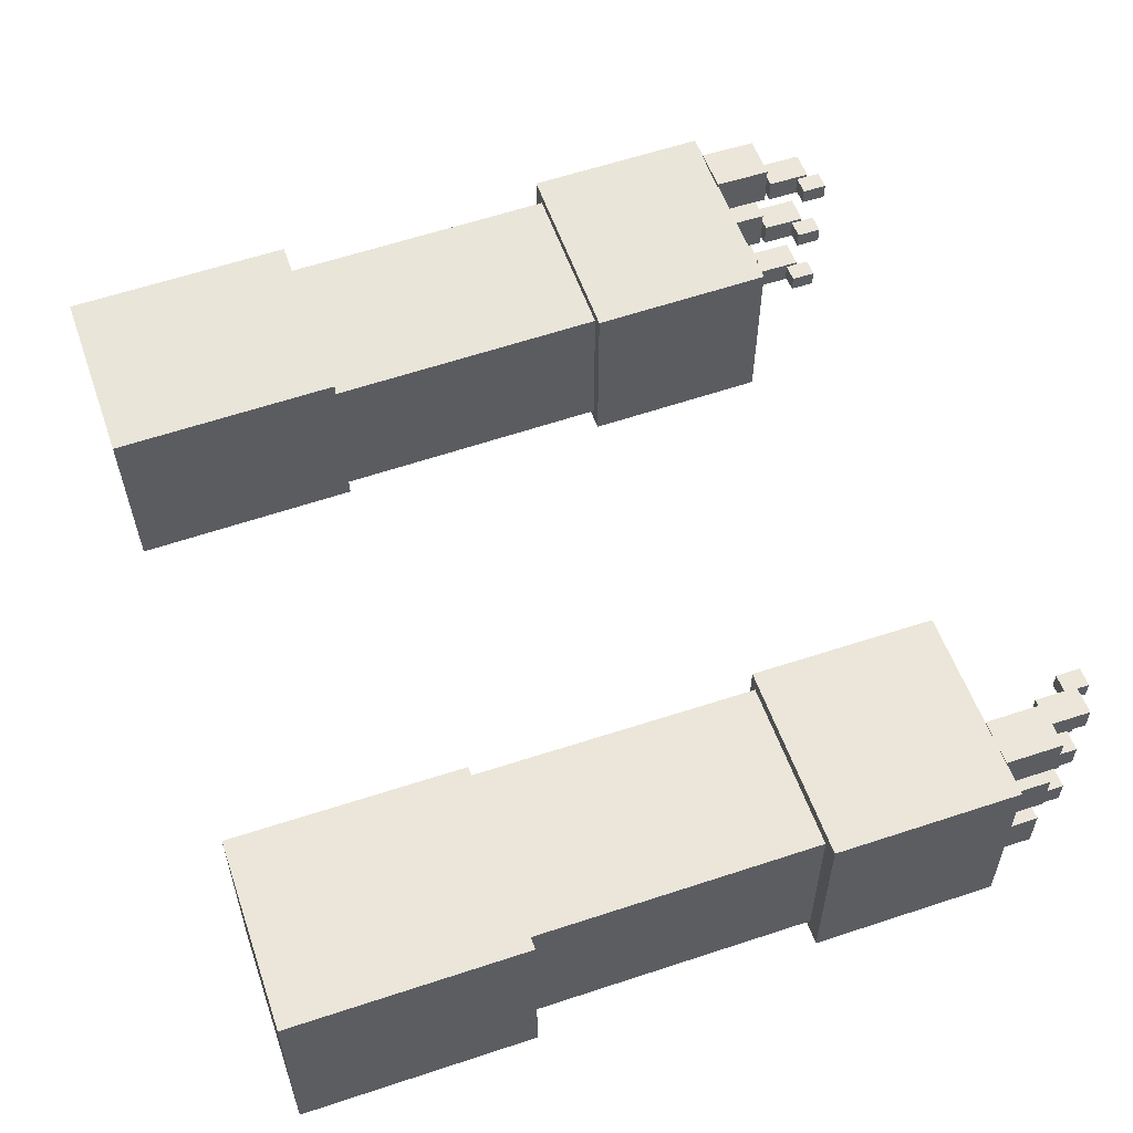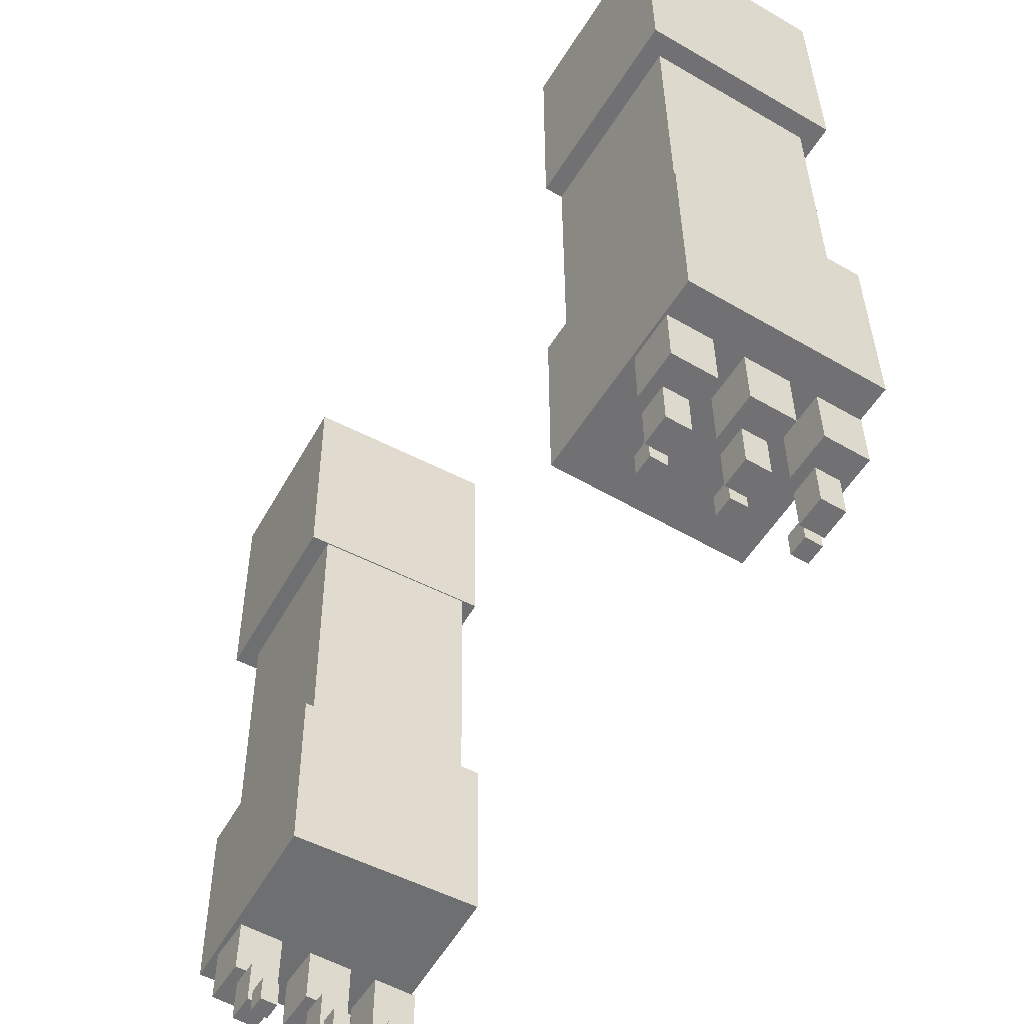
<metadata>
{"format":"obj","ext":"obj","renderer":"f3d","projection":"perspective","resolution":1024,"background":"white","views":[{"elev":55.8,"azim":70.9,"up":"+Y"},{"elev":-55.3,"azim":58.5,"up":"+Z"}]}
</metadata>
<code>
g demon stone_mesh
v 0.2837 0.08268 1.625
v 0.4901 0.08268 0.8636
v 0.4901 0.08268 1.625
v 0.2837 0.08268 0.8636
v 0.2837 -0.1104 1.625
v 0.4901 -0.1104 0.8636
v 0.2837 -0.1104 0.8636
v 0.4901 -0.1104 1.625
v 0.2837 -0.1104 1.625
v 0.2837 0.08268 0.8636
v 0.2837 0.08268 1.625
v 0.2837 -0.1104 0.8636
v 0.4901 -0.1104 0.8636
v 0.4901 0.08268 1.625
v 0.4901 0.08268 0.8636
v 0.4901 -0.1104 1.625
v 0.5118 0.0989 0.8159
v 0.2721 -0.1266 0.8159
v 0.5118 -0.1266 0.8159
v 0.2721 0.0989 0.8159
v 0.5118 0.0989 1.038
v 0.2721 -0.1266 1.038
v 0.2721 0.0989 1.038
v 0.5118 -0.1266 1.038
v 0.5118 -0.1266 1.038
v 0.2721 -0.1266 0.8159
v 0.2721 -0.1266 1.038
v 0.5118 -0.1266 0.8159
v 0.5118 0.0989 1.038
v 0.5118 -0.1266 0.8159
v 0.5118 -0.1266 1.038
v 0.5118 0.0989 0.8159
v 0.2721 0.0989 1.038
v 0.5118 0.0989 0.8159
v 0.5118 0.0989 1.038
v 0.2721 0.0989 0.8159
v 0.2721 -0.1266 1.038
v 0.2721 0.0989 0.8159
v 0.2721 0.0989 1.038
v 0.2721 -0.1266 0.8159
v 0.5139 0.1026 1.378
v 0.2832 -0.1315 1.378
v 0.5139 -0.1315 1.378
v 0.2832 0.1026 1.378
v 0.5139 0.1026 1.657
v 0.2832 -0.1315 1.657
v 0.2832 0.1026 1.657
v 0.5139 -0.1315 1.657
v 0.5139 -0.1315 1.657
v 0.2832 -0.1315 1.378
v 0.2832 -0.1315 1.657
v 0.5139 -0.1315 1.378
v 0.5139 0.1026 1.657
v 0.5139 -0.1315 1.378
v 0.5139 -0.1315 1.657
v 0.5139 0.1026 1.378
v 0.2832 0.1026 1.657
v 0.5139 0.1026 1.378
v 0.5139 0.1026 1.657
v 0.2832 0.1026 1.378
v 0.2832 -0.1315 1.657
v 0.2832 0.1026 1.378
v 0.2832 0.1026 1.657
v 0.2832 -0.1315 1.378
v -0.4846 0.1082 0.858
v -0.276 0.08599 1.618
v -0.4807 0.09491 1.62
v -0.2799 0.09928 0.8568
v -0.4931 -0.08689 0.8546
v -0.2846 -0.1091 1.615
v -0.2885 -0.0958 0.8534
v -0.4892 -0.1002 1.616
v -0.2799 0.09928 0.8568
v -0.2846 -0.1091 1.615
v -0.276 0.08599 1.618
v -0.2885 -0.0958 0.8534
v -0.4807 0.09491 1.62
v -0.4931 -0.08689 0.8546
v -0.4846 0.1082 0.858
v -0.4892 -0.1002 1.616
v -0.2751 0.1082 1.372
v -0.5146 -0.1157 1.369
v -0.2854 -0.1257 1.368
v -0.5044 0.1182 1.373
v -0.2737 0.1034 1.65
v -0.5132 -0.1206 1.648
v -0.503 0.1134 1.652
v -0.2839 -0.1305 1.646
v -0.2839 -0.1305 1.646
v -0.5146 -0.1157 1.369
v -0.5132 -0.1206 1.648
v -0.2854 -0.1257 1.368
v -0.2737 0.1034 1.65
v -0.2854 -0.1257 1.368
v -0.2839 -0.1305 1.646
v -0.2751 0.1082 1.372
v -0.503 0.1134 1.652
v -0.2751 0.1082 1.372
v -0.2737 0.1034 1.65
v -0.5044 0.1182 1.373
v -0.5132 -0.1206 1.648
v -0.5044 0.1182 1.373
v -0.503 0.1134 1.652
v -0.5146 -0.1157 1.369
v -0.2644 0.1131 0.8094
v -0.5164 -0.1016 0.807
v -0.2742 -0.1122 0.8056
v -0.5066 0.1237 0.8109
v -0.2632 0.1093 1.031
v -0.5153 -0.1055 1.029
v -0.5054 0.1198 1.033
v -0.2731 -0.116 1.027
v -0.2731 -0.116 1.027
v -0.5164 -0.1016 0.807
v -0.5153 -0.1055 1.029
v -0.2742 -0.1122 0.8056
v -0.2632 0.1093 1.031
v -0.2742 -0.1122 0.8056
v -0.2731 -0.116 1.027
v -0.2644 0.1131 0.8094
v -0.5054 0.1198 1.033
v -0.2644 0.1131 0.8094
v -0.2632 0.1093 1.031
v -0.5066 0.1237 0.8109
v -0.5153 -0.1055 1.029
v -0.5066 0.1237 0.8109
v -0.5054 0.1198 1.033
v -0.5164 -0.1016 0.807
v 0.4713 -0.07176 0.8159
v 0.4713 -0.1238 0.8159
v 0.4161 -0.1238 0.8159
v 0.4161 -0.07176 0.8159
v 0.4033 -0.1107 0.695
v 0.4379 -0.1107 0.7466
v 0.4379 -0.1107 0.695
v 0.4033 -0.1107 0.7466
v 0.4033 -0.1057 0.6789
v 0.4033 -0.08561 0.6789
v 0.3801 -0.08561 0.6789
v 0.3801 -0.1057 0.6789
v 0.4033 -0.08188 0.7466
v 0.4379 -0.08188 0.695
v 0.4379 -0.08188 0.7466
v 0.4033 -0.08188 0.695
v 0.4033 -0.08188 0.695
v 0.4033 -0.1107 0.7466
v 0.4033 -0.1107 0.695
v 0.4033 -0.08188 0.7466
v 0.4379 -0.1107 0.695
v 0.4379 -0.08188 0.7466
v 0.4379 -0.08188 0.695
v 0.4379 -0.1107 0.7466
v 0.3801 -0.1057 0.6789
v 0.4033 -0.1057 0.7088
v 0.4033 -0.1057 0.6789
v 0.3801 -0.1057 0.7088
v 0.4713 -0.1238 0.8159
v 0.4161 -0.1238 0.7466
v 0.4161 -0.1238 0.8159
v 0.4713 -0.1238 0.7466
v 0.4161 -0.07176 0.8159
v 0.4713 -0.07176 0.7466
v 0.4713 -0.07176 0.8159
v 0.4161 -0.07176 0.7466
v 0.4033 -0.08561 0.6789
v 0.3801 -0.08561 0.7088
v 0.3801 -0.08561 0.6789
v 0.4033 -0.08561 0.7088
v 0.3801 -0.08561 0.6789
v 0.3801 -0.1057 0.7088
v 0.3801 -0.1057 0.6789
v 0.3801 -0.08561 0.7088
v 0.4161 -0.1238 0.8159
v 0.4161 -0.07176 0.7466
v 0.4161 -0.07176 0.8159
v 0.4161 -0.1238 0.7466
v 0.4033 -0.1057 0.6789
v 0.4033 -0.08561 0.7088
v 0.4033 -0.08561 0.6789
v 0.4033 -0.1057 0.7088
v 0.4713 -0.07176 0.8159
v 0.4713 -0.1238 0.7466
v 0.4713 -0.1238 0.8159
v 0.4713 -0.07176 0.7466
v 0.4161 -0.07176 0.7466
v 0.4713 -0.1238 0.7466
v 0.4713 -0.07176 0.7466
v 0.4161 -0.1238 0.7466
v 0.4033 -0.08188 0.695
v 0.4379 -0.1107 0.695
v 0.4379 -0.08188 0.695
v 0.4033 -0.1107 0.695
v 0.4379 -0.08188 0.7466
v 0.4033 -0.1107 0.7466
v 0.4033 -0.08188 0.7466
v 0.4379 -0.1107 0.7466
v 0.4033 -0.08561 0.7088
v 0.3801 -0.1057 0.7088
v 0.3801 -0.08561 0.7088
v 0.3801 -0.1057 0.7088
v 0.4033 -0.08561 0.7088
v 0.4033 -0.1057 0.7088
v 0.4713 0.01584 0.8159
v 0.4713 -0.0362 0.8159
v 0.4161 -0.0362 0.8159
v 0.4161 0.01584 0.8159
v 0.4033 -0.02308 0.695
v 0.4379 -0.02308 0.7466
v 0.4379 -0.02308 0.695
v 0.4033 -0.02308 0.7466
v 0.4033 -0.01814 0.6789
v 0.4033 0.001993 0.6789
v 0.3801 0.001993 0.6789
v 0.3801 -0.01814 0.6789
v 0.4033 0.005725 0.7466
v 0.4379 0.005725 0.695
v 0.4379 0.005725 0.7466
v 0.4033 0.005725 0.695
v 0.4033 0.005725 0.695
v 0.4033 -0.02308 0.7466
v 0.4033 -0.02308 0.695
v 0.4033 0.005725 0.7466
v 0.4379 -0.02308 0.695
v 0.4379 0.005725 0.7466
v 0.4379 0.005725 0.695
v 0.4379 -0.02308 0.7466
v 0.3801 -0.01814 0.6789
v 0.4033 -0.01814 0.7088
v 0.4033 -0.01814 0.6789
v 0.3801 -0.01814 0.7088
v 0.4713 -0.0362 0.8159
v 0.4161 -0.0362 0.7466
v 0.4161 -0.0362 0.8159
v 0.4713 -0.0362 0.7466
v 0.4161 0.01584 0.8159
v 0.4713 0.01584 0.7466
v 0.4713 0.01584 0.8159
v 0.4161 0.01584 0.7466
v 0.4033 0.001993 0.6789
v 0.3801 0.001993 0.7088
v 0.3801 0.001993 0.6789
v 0.4033 0.001993 0.7088
v 0.3801 0.001993 0.6789
v 0.3801 -0.01814 0.7088
v 0.3801 -0.01814 0.6789
v 0.3801 0.001993 0.7088
v 0.4161 -0.0362 0.8159
v 0.4161 0.01584 0.7466
v 0.4161 0.01584 0.8159
v 0.4161 -0.0362 0.7466
v 0.4033 -0.01814 0.6789
v 0.4033 0.001993 0.7088
v 0.4033 0.001993 0.6789
v 0.4033 -0.01814 0.7088
v 0.4713 0.01584 0.8159
v 0.4713 -0.0362 0.7466
v 0.4713 -0.0362 0.8159
v 0.4713 0.01584 0.7466
v 0.4161 0.01584 0.7466
v 0.4713 -0.0362 0.7466
v 0.4713 0.01584 0.7466
v 0.4161 -0.0362 0.7466
v 0.4033 0.005725 0.695
v 0.4379 -0.02308 0.695
v 0.4379 0.005725 0.695
v 0.4033 -0.02308 0.695
v 0.4379 0.005725 0.7466
v 0.4033 -0.02308 0.7466
v 0.4033 0.005725 0.7466
v 0.4379 -0.02308 0.7466
v 0.4033 0.001993 0.7088
v 0.3801 -0.01814 0.7088
v 0.3801 0.001993 0.7088
v 0.3801 -0.01814 0.7088
v 0.4033 0.001993 0.7088
v 0.4033 -0.01814 0.7088
v 0.4713 0.09965 0.8159
v 0.4713 0.0476 0.8159
v 0.4161 0.0476 0.8159
v 0.4161 0.09965 0.8159
v 0.4033 0.06073 0.695
v 0.4379 0.06073 0.7466
v 0.4379 0.06073 0.695
v 0.4033 0.06073 0.7466
v 0.4033 0.06566 0.6789
v 0.4033 0.0858 0.6789
v 0.3801 0.0858 0.6789
v 0.3801 0.06566 0.6789
v 0.4033 0.08953 0.7466
v 0.4379 0.08953 0.695
v 0.4379 0.08953 0.7466
v 0.4033 0.08953 0.695
v 0.4033 0.08953 0.695
v 0.4033 0.06073 0.7466
v 0.4033 0.06073 0.695
v 0.4033 0.08953 0.7466
v 0.4379 0.06073 0.695
v 0.4379 0.08953 0.7466
v 0.4379 0.08953 0.695
v 0.4379 0.06073 0.7466
v 0.3801 0.06566 0.6789
v 0.4033 0.06567 0.7088
v 0.4033 0.06566 0.6789
v 0.3801 0.06567 0.7088
v 0.4713 0.0476 0.8159
v 0.4161 0.0476 0.7466
v 0.4161 0.0476 0.8159
v 0.4713 0.0476 0.7466
v 0.4161 0.09965 0.8159
v 0.4713 0.09965 0.7466
v 0.4713 0.09965 0.8159
v 0.4161 0.09965 0.7466
v 0.4033 0.0858 0.6789
v 0.3801 0.0858 0.7088
v 0.3801 0.0858 0.6789
v 0.4033 0.0858 0.7088
v 0.3801 0.0858 0.6789
v 0.3801 0.06567 0.7088
v 0.3801 0.06566 0.6789
v 0.3801 0.0858 0.7088
v 0.4161 0.0476 0.8159
v 0.4161 0.09965 0.7466
v 0.4161 0.09965 0.8159
v 0.4161 0.0476 0.7466
v 0.4033 0.06566 0.6789
v 0.4033 0.0858 0.7088
v 0.4033 0.0858 0.6789
v 0.4033 0.06567 0.7088
v 0.4713 0.09965 0.8159
v 0.4713 0.0476 0.7466
v 0.4713 0.0476 0.8159
v 0.4713 0.09965 0.7466
v 0.4161 0.09965 0.7466
v 0.4713 0.0476 0.7466
v 0.4713 0.09965 0.7466
v 0.4161 0.0476 0.7466
v 0.4033 0.08953 0.695
v 0.4379 0.06073 0.695
v 0.4379 0.08953 0.695
v 0.4033 0.06073 0.695
v 0.4379 0.08953 0.7466
v 0.4033 0.06073 0.7466
v 0.4033 0.08953 0.7466
v 0.4379 0.06073 0.7466
v 0.4033 0.0858 0.7088
v 0.3801 0.06567 0.7088
v 0.3801 0.0858 0.7088
v 0.3801 0.06567 0.7088
v 0.4033 0.0858 0.7088
v 0.4033 0.06567 0.7088
v -0.4771 -0.04676 0.8114
v -0.4219 -0.0988 0.8114
v -0.4771 -0.0988 0.8114
v -0.4219 -0.04676 0.8114
v -0.4091 -0.08568 0.6905
v -0.4437 -0.08568 0.742
v -0.4091 -0.08568 0.742
v -0.4437 -0.08568 0.6905
v -0.4091 -0.08074 0.6744
v -0.3859 -0.06061 0.6744
v -0.4091 -0.06061 0.6744
v -0.3859 -0.08074 0.6744
v -0.4091 -0.05687 0.742
v -0.4437 -0.05687 0.6905
v -0.4091 -0.05687 0.6905
v -0.4437 -0.05687 0.742
v -0.4091 -0.05687 0.6905
v -0.4091 -0.08568 0.742
v -0.4091 -0.05687 0.742
v -0.4091 -0.08568 0.6905
v -0.4437 -0.08568 0.6905
v -0.4437 -0.05687 0.742
v -0.4437 -0.08568 0.742
v -0.4437 -0.05687 0.6905
v -0.3859 -0.08074 0.6744
v -0.4091 -0.08074 0.7043
v -0.3859 -0.08074 0.7043
v -0.4091 -0.08074 0.6744
v -0.4771 -0.0988 0.8114
v -0.4219 -0.0988 0.742
v -0.4771 -0.0988 0.742
v -0.4219 -0.0988 0.8114
v -0.4219 -0.04676 0.8114
v -0.4771 -0.04676 0.742
v -0.4219 -0.04676 0.742
v -0.4771 -0.04676 0.8114
v -0.4091 -0.06061 0.6744
v -0.3859 -0.06061 0.7043
v -0.4091 -0.06061 0.7043
v -0.3859 -0.06061 0.6744
v -0.3859 -0.06061 0.6744
v -0.3859 -0.08074 0.7043
v -0.3859 -0.06061 0.7043
v -0.3859 -0.08074 0.6744
v -0.4219 -0.0988 0.8114
v -0.4219 -0.04676 0.742
v -0.4219 -0.0988 0.742
v -0.4219 -0.04676 0.8114
v -0.4091 -0.08074 0.6744
v -0.4091 -0.06061 0.7043
v -0.4091 -0.08074 0.7043
v -0.4091 -0.06061 0.6744
v -0.4771 -0.04676 0.8114
v -0.4771 -0.0988 0.742
v -0.4771 -0.04676 0.742
v -0.4771 -0.0988 0.8114
v -0.4219 -0.04676 0.742
v -0.4771 -0.0988 0.742
v -0.4219 -0.0988 0.742
v -0.4771 -0.04676 0.742
v -0.4091 -0.05687 0.6905
v -0.4437 -0.08568 0.6905
v -0.4091 -0.08568 0.6905
v -0.4437 -0.05687 0.6905
v -0.4437 -0.05687 0.742
v -0.4091 -0.08568 0.742
v -0.4437 -0.08568 0.742
v -0.4091 -0.05687 0.742
v -0.4091 -0.06061 0.7043
v -0.3859 -0.08074 0.7043
v -0.4091 -0.08074 0.7043
v -0.3859 -0.08074 0.7043
v -0.4091 -0.06061 0.7043
v -0.3859 -0.06061 0.7043
v -0.4771 0.04084 0.8114
v -0.4219 -0.0112 0.8114
v -0.4771 -0.0112 0.8114
v -0.4219 0.04084 0.8114
v -0.4091 0.001923 0.6905
v -0.4437 0.001923 0.742
v -0.4091 0.001923 0.742
v -0.4437 0.001923 0.6905
v -0.4091 0.00686 0.6744
v -0.3859 0.02699 0.6744
v -0.4091 0.02699 0.6744
v -0.3859 0.00686 0.6744
v -0.4091 0.03073 0.742
v -0.4437 0.03073 0.6905
v -0.4091 0.03073 0.6905
v -0.4437 0.03073 0.742
v -0.4091 0.03073 0.6905
v -0.4091 0.001923 0.742
v -0.4091 0.03073 0.742
v -0.4091 0.001923 0.6905
v -0.4437 0.001923 0.6905
v -0.4437 0.03073 0.742
v -0.4437 0.001923 0.742
v -0.4437 0.03073 0.6905
v -0.3859 0.00686 0.6744
v -0.4091 0.00686 0.7043
v -0.3859 0.00686 0.7043
v -0.4091 0.00686 0.6744
v -0.4771 -0.0112 0.8114
v -0.4219 -0.0112 0.742
v -0.4771 -0.0112 0.742
v -0.4219 -0.0112 0.8114
v -0.4219 0.04084 0.8114
v -0.4771 0.04084 0.742
v -0.4219 0.04084 0.742
v -0.4771 0.04084 0.8114
v -0.4091 0.02699 0.6744
v -0.3859 0.02699 0.7043
v -0.4091 0.02699 0.7043
v -0.3859 0.02699 0.6744
v -0.3859 0.02699 0.6744
v -0.3859 0.00686 0.7043
v -0.3859 0.02699 0.7043
v -0.3859 0.00686 0.6744
v -0.4219 -0.0112 0.8114
v -0.4219 0.04084 0.742
v -0.4219 -0.0112 0.742
v -0.4219 0.04084 0.8114
v -0.4091 0.00686 0.6744
v -0.4091 0.02699 0.7043
v -0.4091 0.00686 0.7043
v -0.4091 0.02699 0.6744
v -0.4771 0.04084 0.8114
v -0.4771 -0.0112 0.742
v -0.4771 0.04084 0.742
v -0.4771 -0.0112 0.8114
v -0.4219 0.04084 0.742
v -0.4771 -0.0112 0.742
v -0.4219 -0.0112 0.742
v -0.4771 0.04084 0.742
v -0.4091 0.03073 0.6905
v -0.4437 0.001923 0.6905
v -0.4091 0.001923 0.6905
v -0.4437 0.03073 0.6905
v -0.4437 0.03073 0.742
v -0.4091 0.001923 0.742
v -0.4437 0.001923 0.742
v -0.4091 0.03073 0.742
v -0.4091 0.02699 0.7043
v -0.3859 0.00686 0.7043
v -0.4091 0.00686 0.7043
v -0.3859 0.00686 0.7043
v -0.4091 0.02699 0.7043
v -0.3859 0.02699 0.7043
v -0.4771 0.1246 0.8114
v -0.4219 0.07261 0.8114
v -0.4771 0.07261 0.8114
v -0.4219 0.1246 0.8114
v -0.4091 0.08573 0.6905
v -0.4437 0.08573 0.742
v -0.4091 0.08573 0.742
v -0.4437 0.08573 0.6905
v -0.4091 0.09067 0.6744
v -0.3859 0.1108 0.6744
v -0.4091 0.1108 0.6744
v -0.3859 0.09067 0.6744
v -0.4091 0.1145 0.742
v -0.4437 0.1145 0.6905
v -0.4091 0.1145 0.6905
v -0.4437 0.1145 0.742
v -0.4091 0.1145 0.6905
v -0.4091 0.08573 0.742
v -0.4091 0.1145 0.742
v -0.4091 0.08573 0.6905
v -0.4437 0.08573 0.6905
v -0.4437 0.1145 0.742
v -0.4437 0.08573 0.742
v -0.4437 0.1145 0.6905
v -0.3859 0.09067 0.6744
v -0.4091 0.09067 0.7043
v -0.3859 0.09067 0.7043
v -0.4091 0.09067 0.6744
v -0.4771 0.07261 0.8114
v -0.4219 0.07261 0.742
v -0.4771 0.07261 0.742
v -0.4219 0.07261 0.8114
v -0.4219 0.1246 0.8114
v -0.4771 0.1246 0.742
v -0.4219 0.1246 0.742
v -0.4771 0.1246 0.8114
v -0.4091 0.1108 0.6744
v -0.3859 0.1108 0.7043
v -0.4091 0.1108 0.7043
v -0.3859 0.1108 0.6744
v -0.3859 0.1108 0.6744
v -0.3859 0.09067 0.7043
v -0.3859 0.1108 0.7043
v -0.3859 0.09067 0.6744
v -0.4219 0.07261 0.8114
v -0.4219 0.1246 0.742
v -0.4219 0.07261 0.742
v -0.4219 0.1246 0.8114
v -0.4091 0.09067 0.6744
v -0.4091 0.1108 0.7043
v -0.4091 0.09067 0.7043
v -0.4091 0.1108 0.6744
v -0.4771 0.1246 0.8114
v -0.4771 0.07261 0.742
v -0.4771 0.1246 0.742
v -0.4771 0.07261 0.8114
v -0.4219 0.1246 0.742
v -0.4771 0.07261 0.742
v -0.4219 0.07261 0.742
v -0.4771 0.1246 0.742
v -0.4091 0.1145 0.6905
v -0.4437 0.08573 0.6905
v -0.4091 0.08573 0.6905
v -0.4437 0.1145 0.6905
v -0.4437 0.1145 0.742
v -0.4091 0.08573 0.742
v -0.4437 0.08573 0.742
v -0.4091 0.1145 0.742
v -0.4091 0.1108 0.7043
v -0.3859 0.09067 0.7043
v -0.4091 0.09067 0.7043
v -0.3859 0.09067 0.7043
v -0.4091 0.1108 0.7043
v -0.3859 0.1108 0.7043
g demon stone_mesh_0
f 3 2 1
f 4 1 2
f 7 6 5
f 8 5 6
f 11 10 9
f 12 9 10
f 15 14 13
f 16 13 14
f 19 18 17
f 20 17 18
f 23 22 21
f 24 21 22
f 27 26 25
f 28 25 26
f 31 30 29
f 32 29 30
f 35 34 33
f 36 33 34
f 39 38 37
f 40 37 38
f 43 42 41
f 44 41 42
f 47 46 45
f 48 45 46
f 51 50 49
f 52 49 50
f 55 54 53
f 56 53 54
f 59 58 57
f 60 57 58
f 63 62 61
f 64 61 62
f 67 66 65
f 68 65 66
f 71 70 69
f 72 69 70
f 75 74 73
f 76 73 74
f 79 78 77
f 80 77 78
f 83 82 81
f 84 81 82
f 87 86 85
f 88 85 86
f 91 90 89
f 92 89 90
f 95 94 93
f 96 93 94
f 99 98 97
f 100 97 98
f 103 102 101
f 104 101 102
f 107 106 105
f 108 105 106
f 111 110 109
f 112 109 110
f 115 114 113
f 116 113 114
f 119 118 117
f 120 117 118
f 123 122 121
f 124 121 122
f 127 126 125
f 128 125 126
f 131 130 129
f 129 132 131
f 135 134 133
f 136 133 134
f 139 138 137
f 137 140 139
f 143 142 141
f 144 141 142
f 147 146 145
f 148 145 146
f 151 150 149
f 152 149 150
f 155 154 153
f 156 153 154
f 159 158 157
f 160 157 158
f 163 162 161
f 164 161 162
f 167 166 165
f 168 165 166
f 171 170 169
f 172 169 170
f 175 174 173
f 176 173 174
f 179 178 177
f 180 177 178
f 183 182 181
f 184 181 182
f 187 186 185
f 188 185 186
f 191 190 189
f 192 189 190
f 195 194 193
f 196 193 194
f 199 198 197
f 202 201 200
f 205 204 203
f 203 206 205
f 209 208 207
f 210 207 208
f 213 212 211
f 211 214 213
f 217 216 215
f 218 215 216
f 221 220 219
f 222 219 220
f 225 224 223
f 226 223 224
f 229 228 227
f 230 227 228
f 233 232 231
f 234 231 232
f 237 236 235
f 238 235 236
f 241 240 239
f 242 239 240
f 245 244 243
f 246 243 244
f 249 248 247
f 250 247 248
f 253 252 251
f 254 251 252
f 257 256 255
f 258 255 256
f 261 260 259
f 262 259 260
f 265 264 263
f 266 263 264
f 269 268 267
f 270 267 268
f 273 272 271
f 276 275 274
f 279 278 277
f 277 280 279
f 283 282 281
f 284 281 282
f 287 286 285
f 285 288 287
f 291 290 289
f 292 289 290
f 295 294 293
f 296 293 294
f 299 298 297
f 300 297 298
f 303 302 301
f 304 301 302
f 307 306 305
f 308 305 306
f 311 310 309
f 312 309 310
f 315 314 313
f 316 313 314
f 319 318 317
f 320 317 318
f 323 322 321
f 324 321 322
f 327 326 325
f 328 325 326
f 331 330 329
f 332 329 330
f 335 334 333
f 336 333 334
f 339 338 337
f 340 337 338
f 343 342 341
f 344 341 342
f 347 346 345
f 350 349 348
f 353 352 351
f 354 351 352
f 357 356 355
f 358 355 356
f 361 360 359
f 362 359 360
f 365 364 363
f 366 363 364
f 369 368 367
f 370 367 368
f 373 372 371
f 374 371 372
f 377 376 375
f 378 375 376
f 381 380 379
f 382 379 380
f 385 384 383
f 386 383 384
f 389 388 387
f 390 387 388
f 393 392 391
f 394 391 392
f 397 396 395
f 398 395 396
f 401 400 399
f 402 399 400
f 405 404 403
f 406 403 404
f 409 408 407
f 410 407 408
f 413 412 411
f 414 411 412
f 417 416 415
f 418 415 416
f 421 420 419
f 424 423 422
f 427 426 425
f 428 425 426
f 431 430 429
f 432 429 430
f 435 434 433
f 436 433 434
f 439 438 437
f 440 437 438
f 443 442 441
f 444 441 442
f 447 446 445
f 448 445 446
f 451 450 449
f 452 449 450
f 455 454 453
f 456 453 454
f 459 458 457
f 460 457 458
f 463 462 461
f 464 461 462
f 467 466 465
f 468 465 466
f 471 470 469
f 472 469 470
f 475 474 473
f 476 473 474
f 479 478 477
f 480 477 478
f 483 482 481
f 484 481 482
f 487 486 485
f 488 485 486
f 491 490 489
f 492 489 490
f 495 494 493
f 498 497 496
f 501 500 499
f 502 499 500
f 505 504 503
f 506 503 504
f 509 508 507
f 510 507 508
f 513 512 511
f 514 511 512
f 517 516 515
f 518 515 516
f 521 520 519
f 522 519 520
f 525 524 523
f 526 523 524
f 529 528 527
f 530 527 528
f 533 532 531
f 534 531 532
f 537 536 535
f 538 535 536
f 541 540 539
f 542 539 540
f 545 544 543
f 546 543 544
f 549 548 547
f 550 547 548
f 553 552 551
f 554 551 552
f 557 556 555
f 558 555 556
f 561 560 559
f 562 559 560
f 565 564 563
f 566 563 564
f 569 568 567
f 572 571 570

</code>
